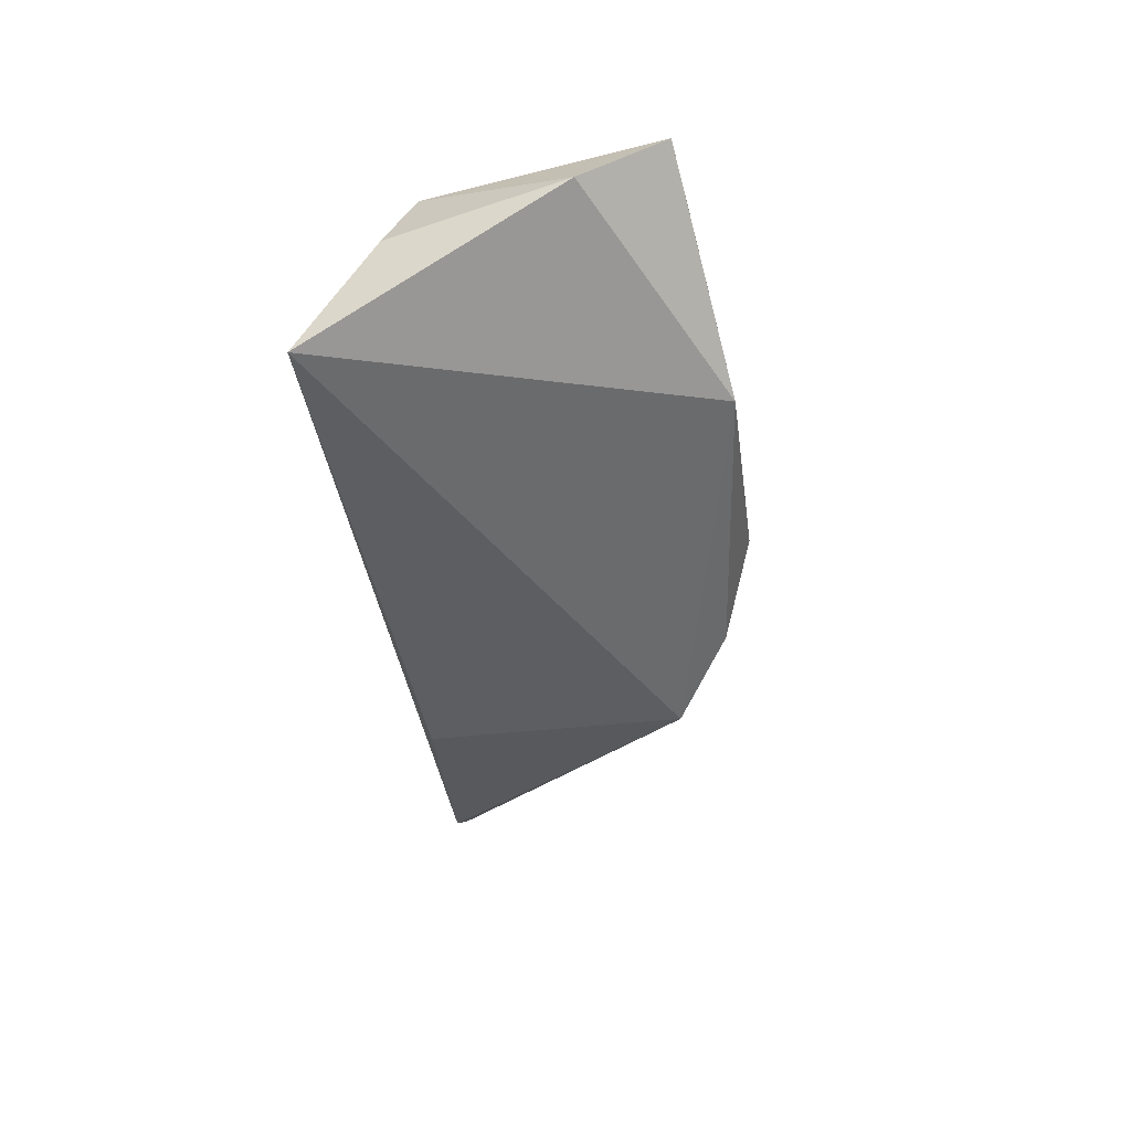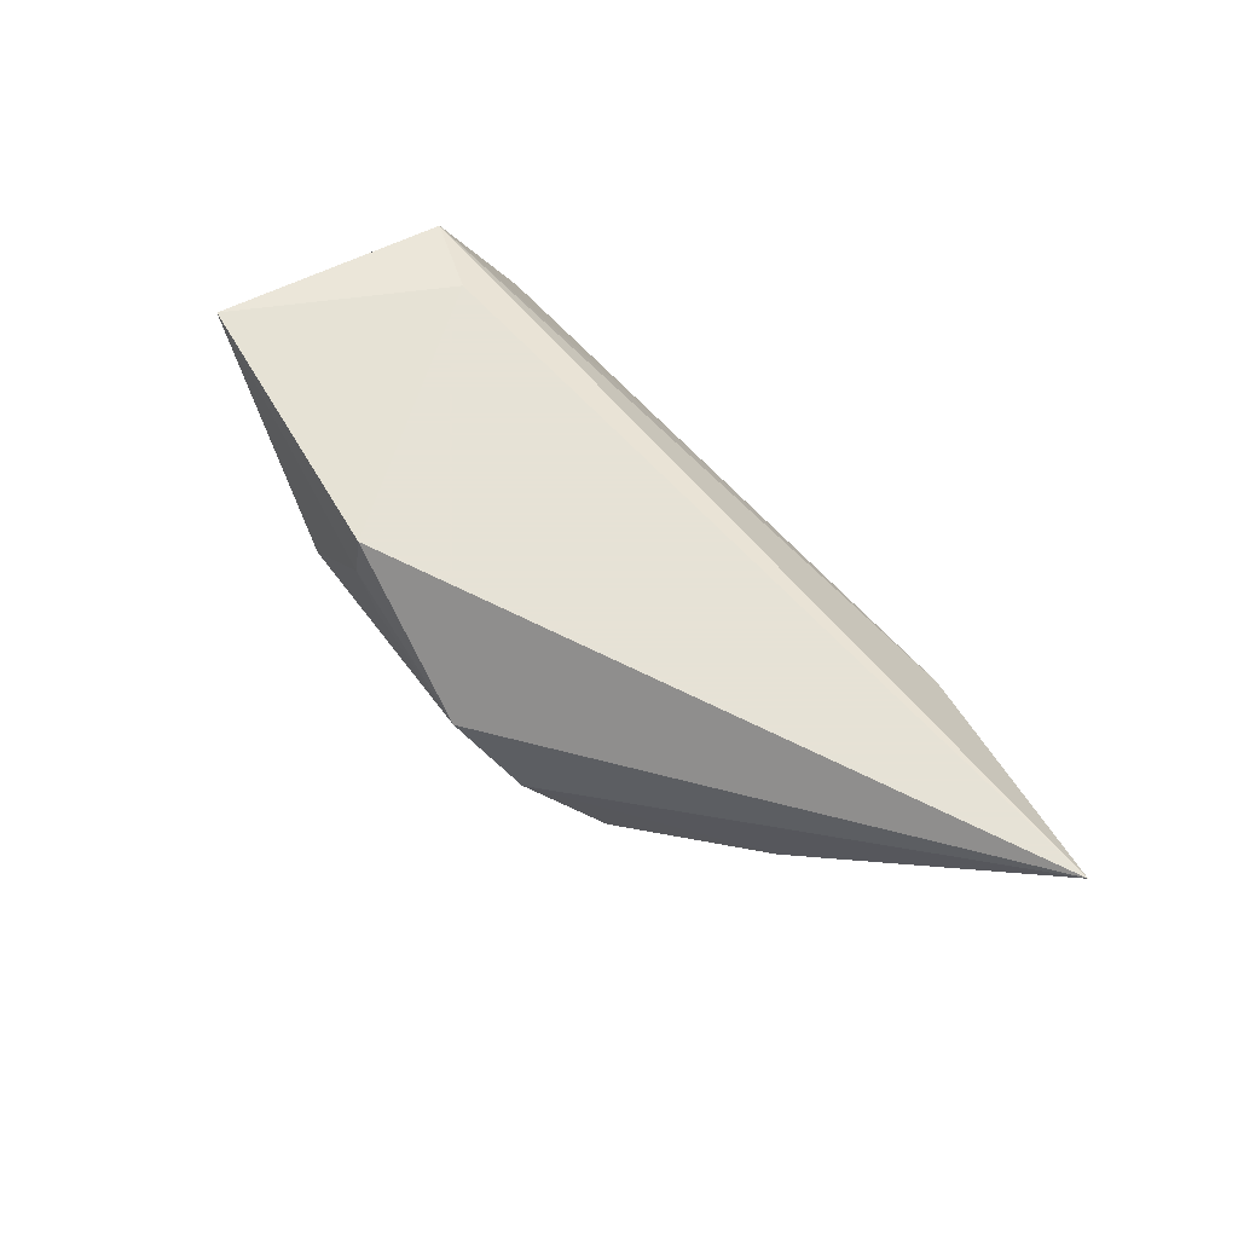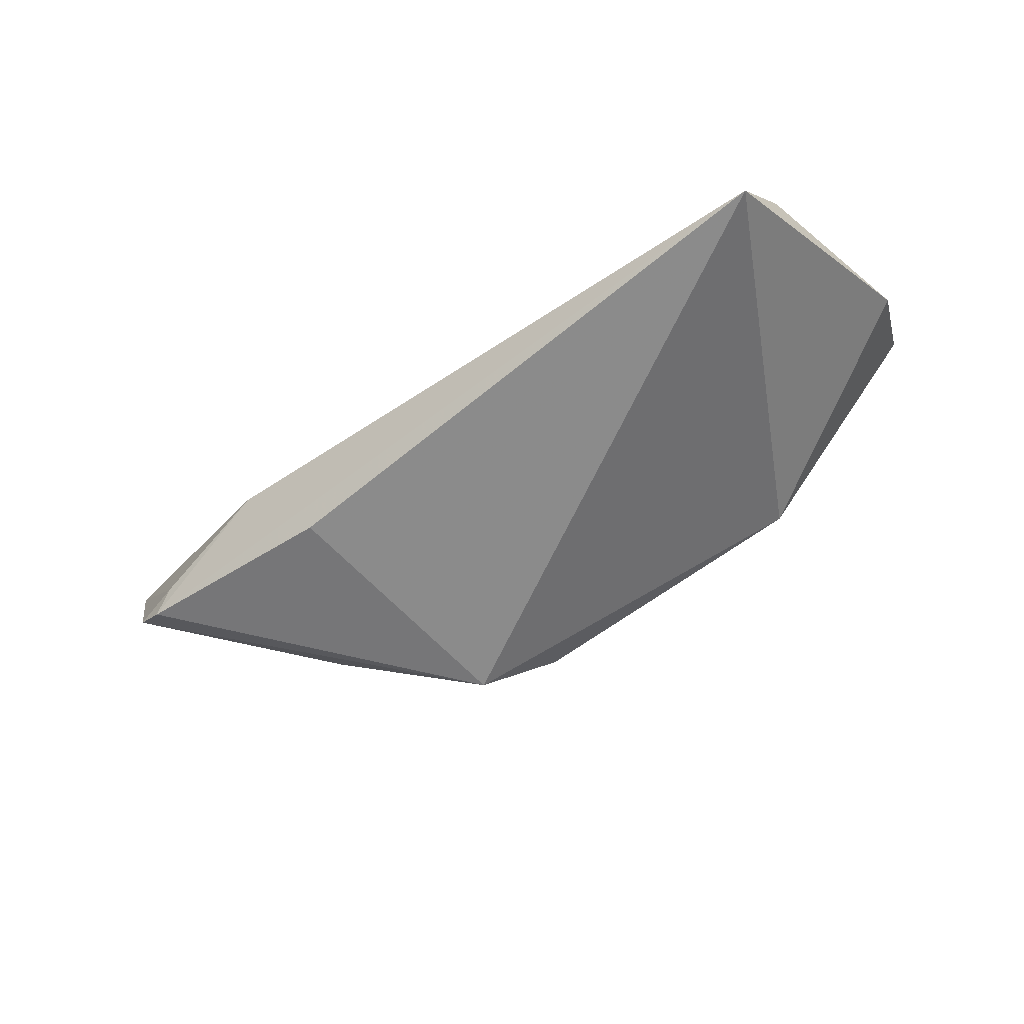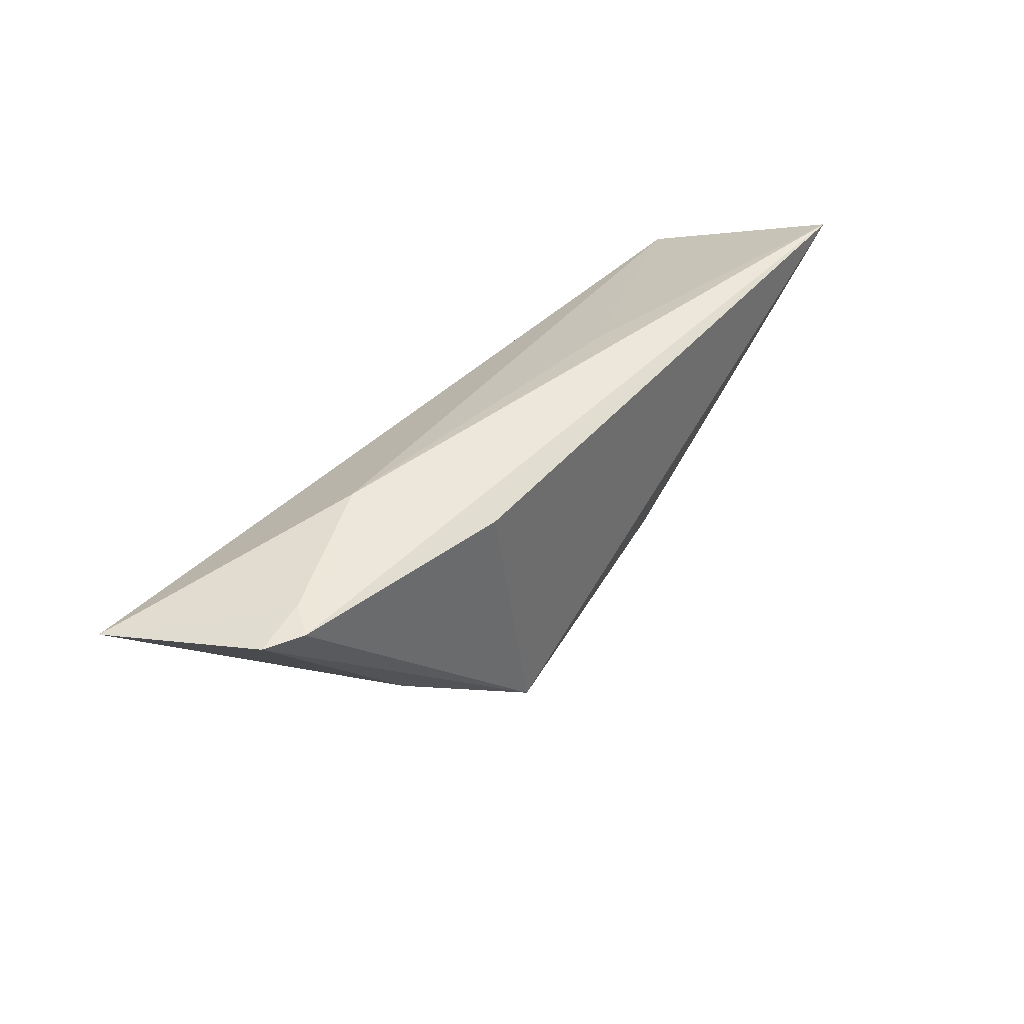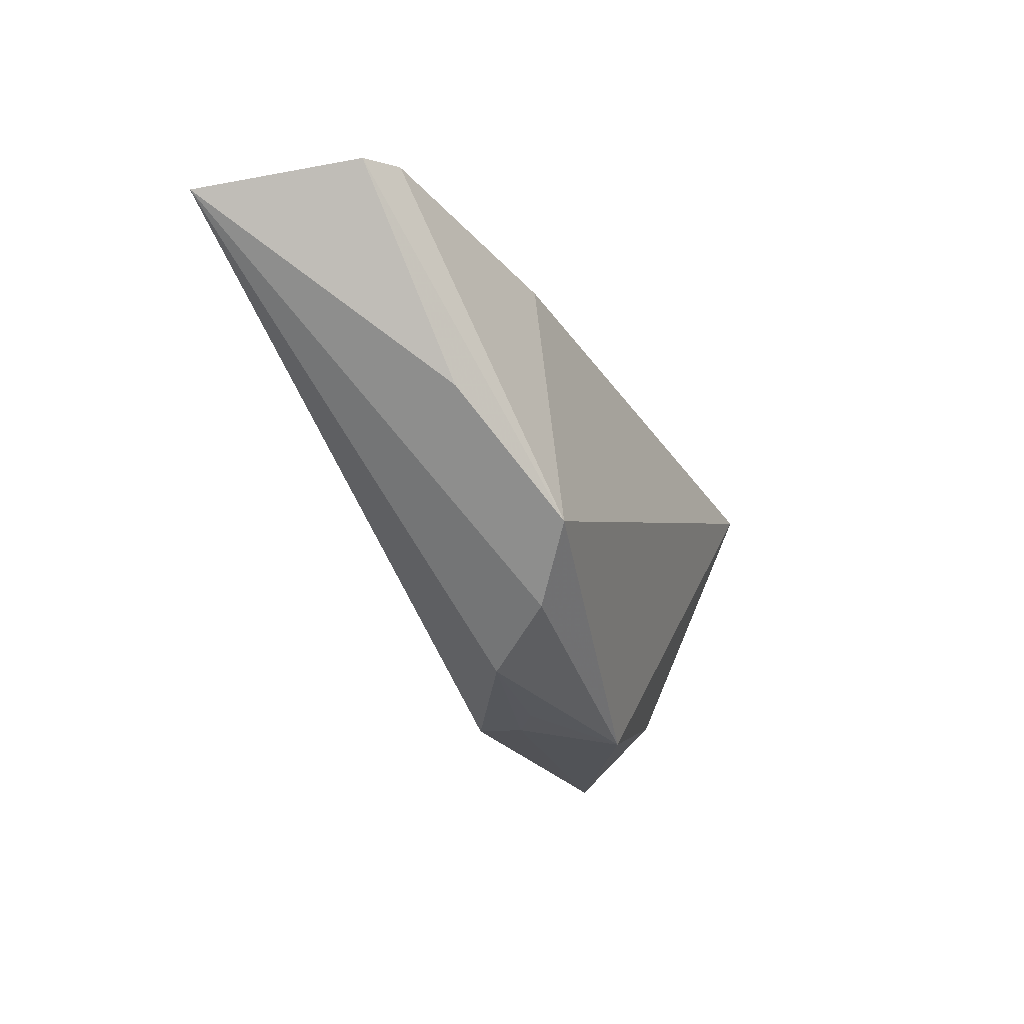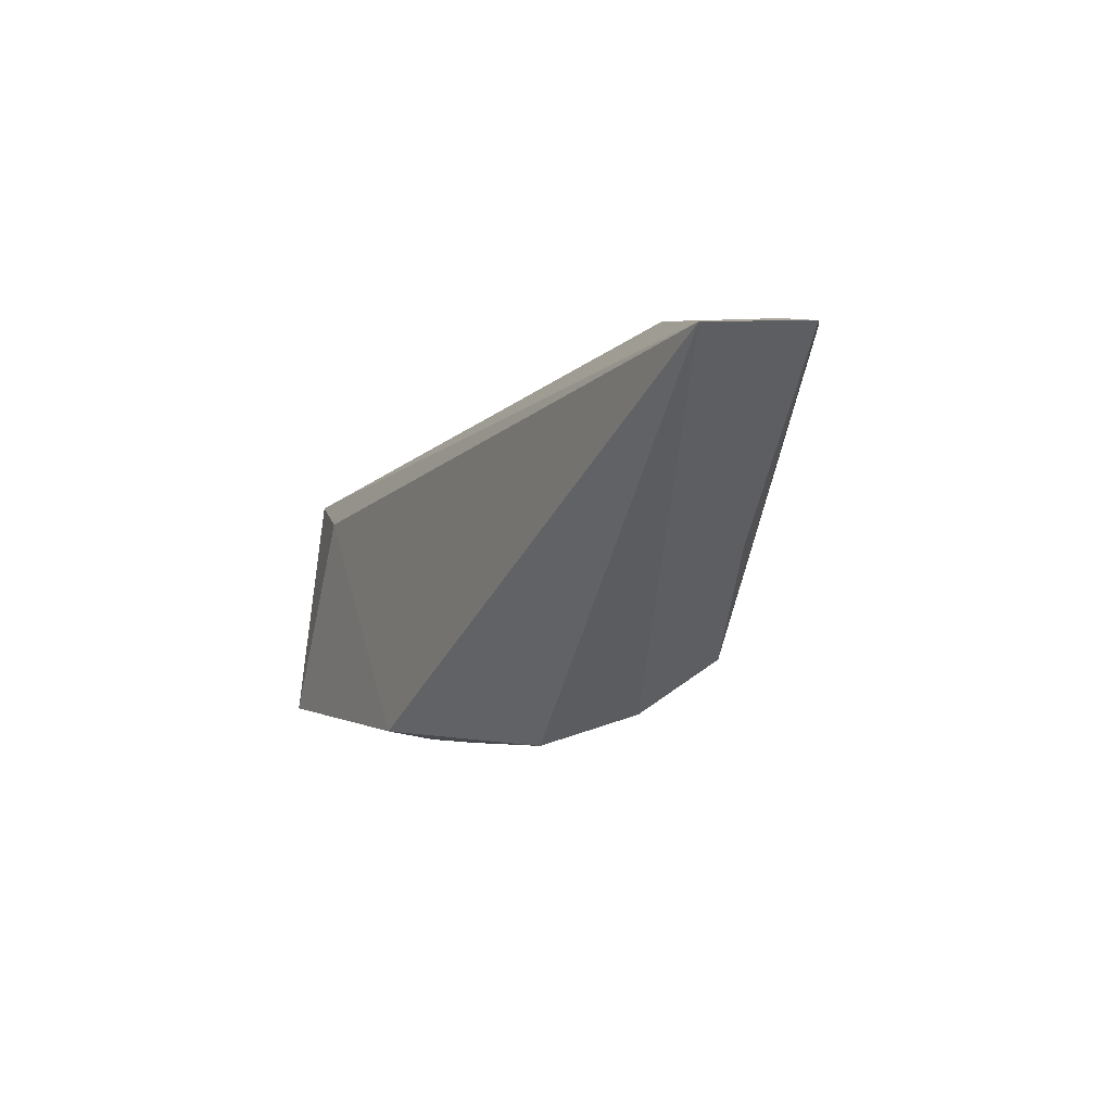
<metadata>
{"format":"obj","ext":"obj","renderer":"f3d","projection":"perspective","resolution":1024,"background":"white","views":[{"elev":-39.9,"azim":-84.3,"up":"+Z"},{"elev":63.8,"azim":52.5,"up":"+Z"},{"elev":-62.4,"azim":-142.8,"up":"+Z"},{"elev":43.1,"azim":127.9,"up":"+Y"},{"elev":-31.4,"azim":115.4,"up":"+Y"},{"elev":-6.6,"azim":63.2,"up":"+Y"}]}
</metadata>
<code>
v 0.02281 -0.0166 -0.01564
v -0.008745 -0.02646 0.003777
v -0.02387 -0.02611 -0.003229
v 0.06813 0.01385 0.01391
v 0.0402 -0.004483 -0.008732
v -0.008327 0.0199 -0.003559
v -0.04565 0.009262 0.01151
v -0.01331 -0.02499 0.01391
v 0.05363 0.01931 -0.005361
v -0.0482 0.02176 -0.01506
v 0.007187 -0.0272 0.001397
v 0.02696 0.01765 -0.01367
v -0.0538 -0.009783 0.003601
v -0.04923 0.01245 0.000741
v -0.04254 -0.0222 0.008889
v -0.01347 -0.02599 0.007523
v 0.01475 -0.02329 -0.008707
v 0.05613 0.01844 -0.008739
v 0.06039 0.01768 -0.00578
v -0.05036 -0.0206 0.01341
v -0.03497 0.005414 0.01391
v 0.03725 0.02176 0.0004473
f 13 10 3
f 10 1 3
f 14 10 13
f 13 7 14
f 14 7 10
f 10 7 6
f 20 7 13
f 13 3 20
f 1 18 19
f 12 1 10
f 10 18 12
f 12 18 1
f 4 8 11
f 22 18 10
f 10 6 22
f 22 7 4
f 22 6 7
f 15 20 3
f 4 7 21
f 7 20 21
f 21 8 4
f 21 20 8
f 5 19 4
f 1 19 5
f 17 3 1
f 17 11 3
f 4 11 17
f 17 5 4
f 1 5 17
f 16 11 8
f 16 15 3
f 8 20 16
f 20 15 16
f 9 19 18
f 18 22 9
f 4 19 9
f 9 22 4
f 3 11 2
f 2 16 3
f 11 16 2

</code>
